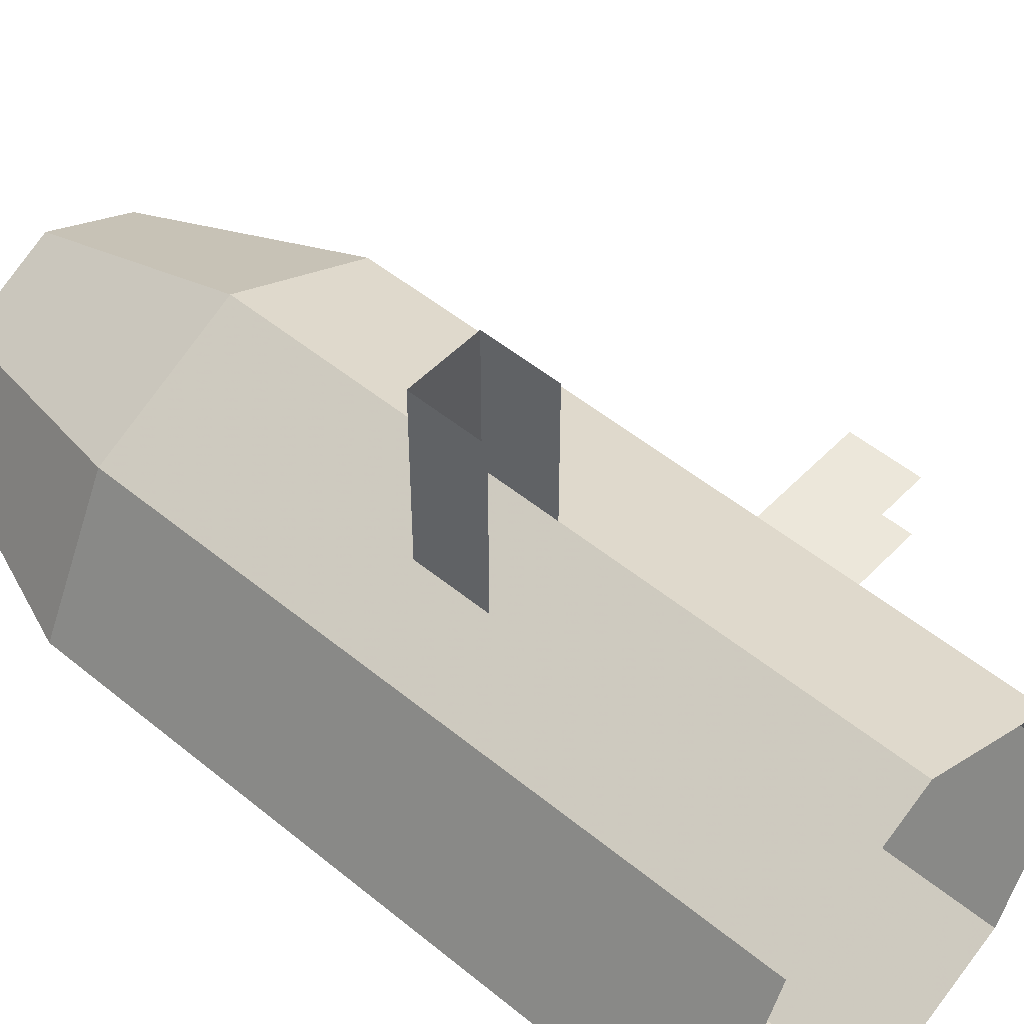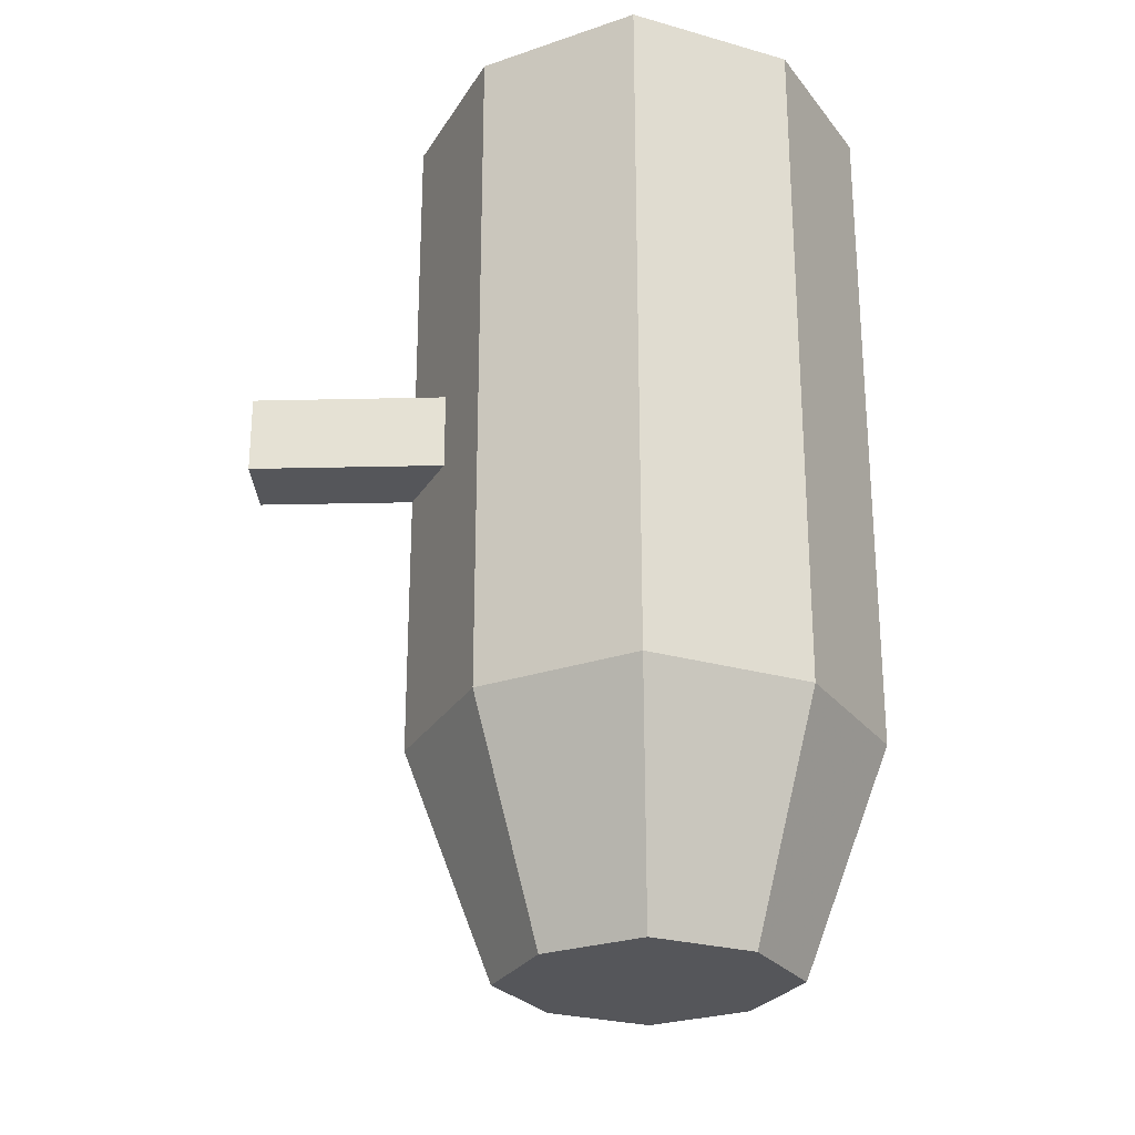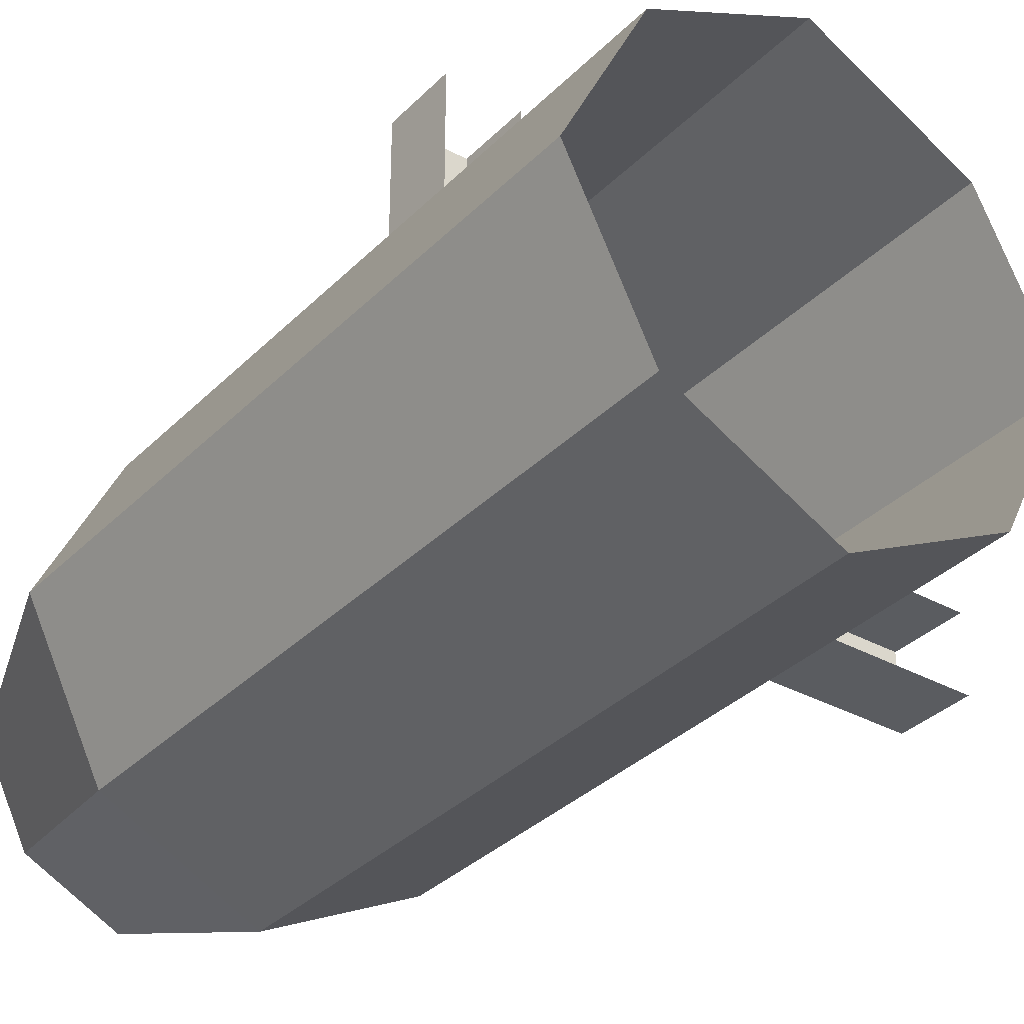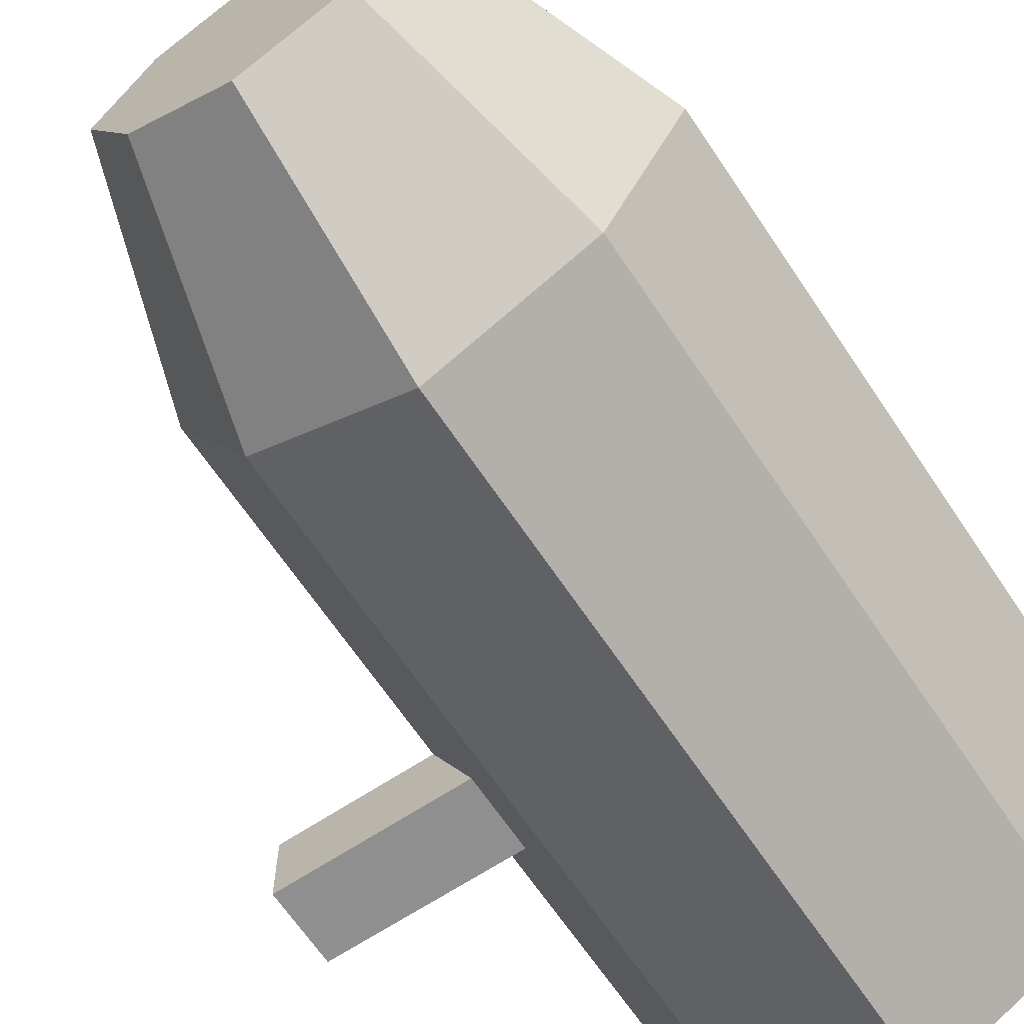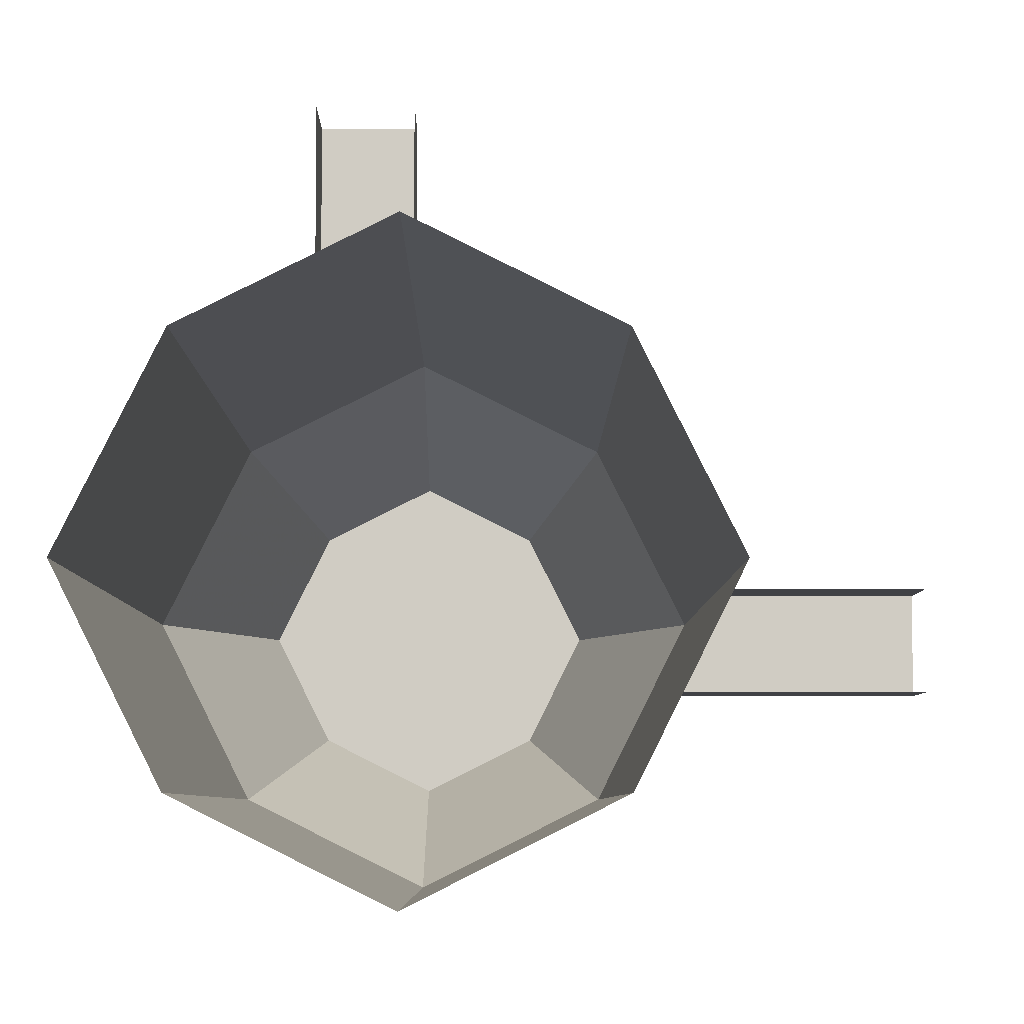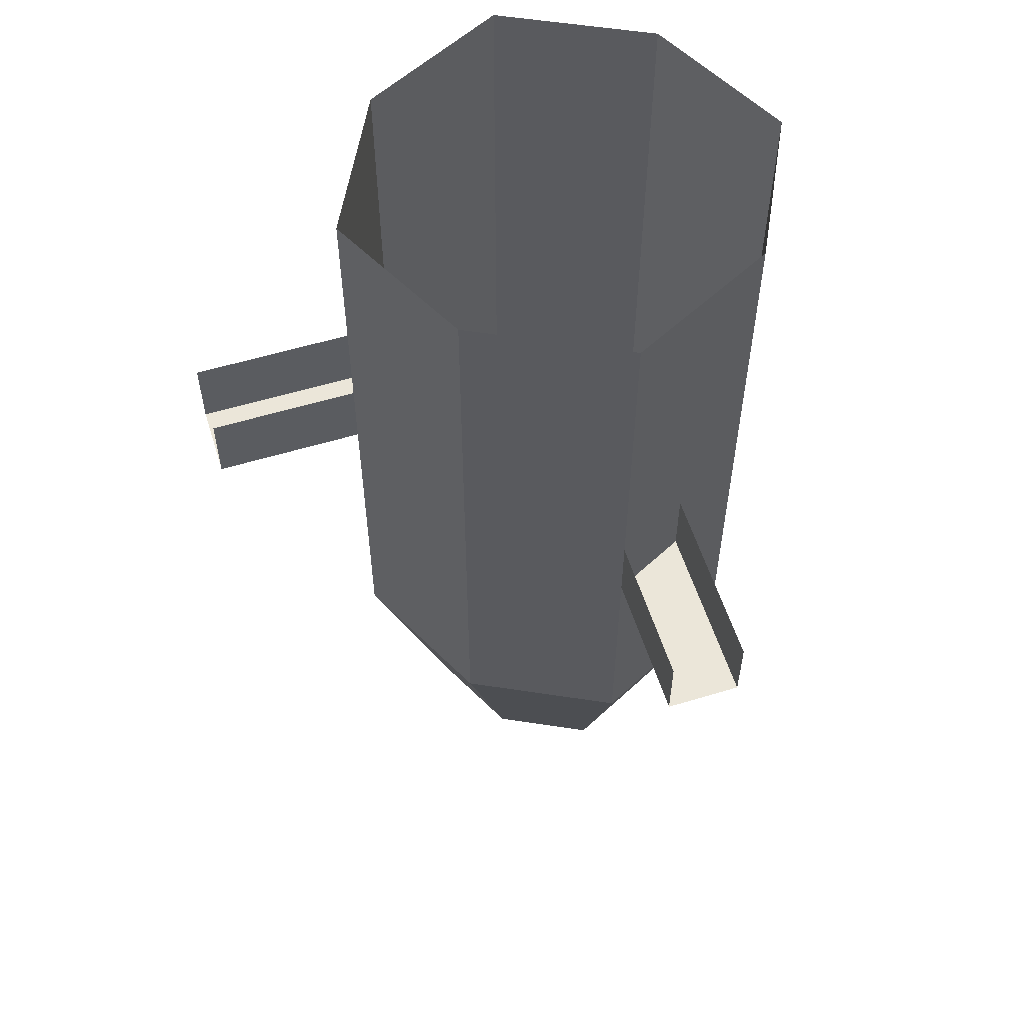
<metadata>
{"format":"obj","ext":"obj","renderer":"f3d","projection":"perspective","resolution":1024,"background":"white","views":[{"elev":50.8,"azim":131.9,"up":"+Z"},{"elev":-25.9,"azim":92.1,"up":"+Y"},{"elev":-33.6,"azim":143.1,"up":"+Z"},{"elev":-65.4,"azim":33.7,"up":"+Z"},{"elev":-5.8,"azim":179.7,"up":"+Z"},{"elev":57.0,"azim":-17.5,"up":"+Y"}]}
</metadata>
<code>
v 0.125 -0.6875 0.25
v 0.125 -0.6875 0.5
v 0.125 -0.5625 0.5
v 0.125 -0.5625 0.25
v 0.25 -0.6875 0.5
v 0.25 -0.6875 0.1875
v 0.25 -0.5625 0.1875
v 0.25 -0.5625 0.5
v -0.5 -0.5625 -0.125
v -0.25 -0.5625 -0.125
v -0.25 -0.4375 -0.125
v -0.5 -0.4375 -0.125
v -0.1875 -0.5625 -0.25
v -0.5 -0.5625 -0.25
v -0.5 -0.4375 -0.25
v -0.1875 -0.4375 -0.25
v 0.375 -1.125 -0.375
v 0.125 -1.125 -0.5
v 0.125 0 -0.5
v 0.375 0 -0.375
v 0.5 -1.125 -0.125
v 0.3594 -1.5 -0.125
v 0.2812 -1.5 -0.2812
v 0.125 -1.5 -0.3594
v -0.125 -1.125 -0.375
v -0.125 0 -0.375
v -0.25 -1.125 -0.125
v -0.25 0 -0.125
v 0.5 0 -0.125
v 0.375 -1.125 0.125
v 0.2812 -1.5 0.03125
v -0.03125 -1.5 -0.2812
v -0.1094 -1.5 -0.125
v -0.125 -1.125 0.125
v -0.125 0 0.125
v 0.375 0 0.125
v 0.125 -1.125 0.25
v 0.125 -1.5 0.1094
v -0.03125 -1.5 0.03125
v 0.125 0 0.25
f 1 2 3
f 1 3 4
f 5 6 7
f 5 7 8
f 6 5 2
f 6 2 1
f 9 10 11
f 9 11 12
f 13 14 15
f 13 15 16
f 13 10 9
f 13 9 14
f 17 18 19
f 17 19 20
f 17 20 21
f 17 21 22
f 17 22 23
f 17 23 18
f 18 23 24
f 18 24 25
f 18 25 26
f 18 26 19
f 25 27 28
f 25 28 26
f 21 20 29
f 21 29 30
f 21 30 31
f 21 31 22
f 22 31 32
f 22 32 23
f 23 32 24
f 24 32 25
f 25 32 27
f 27 32 33
f 27 33 34
f 27 34 35
f 27 35 28
f 30 29 36
f 30 36 37
f 30 37 38
f 30 38 31
f 31 38 32
f 32 38 39
f 32 39 33
f 33 39 34
f 34 39 37
f 34 37 40
f 34 40 35
f 37 36 40
f 39 38 37

</code>
